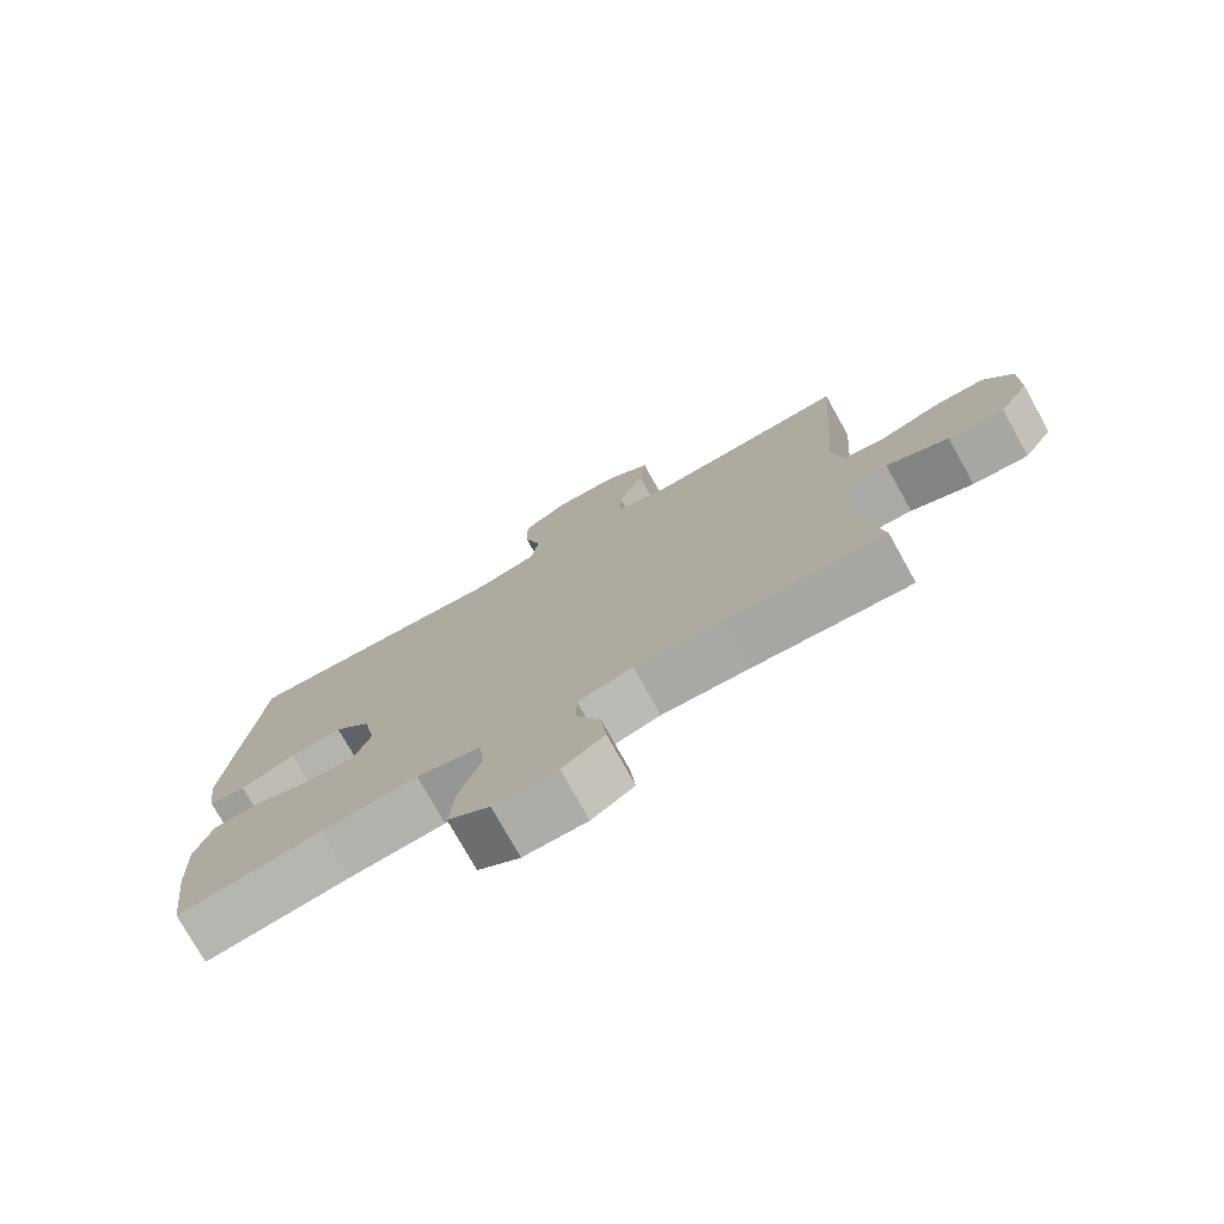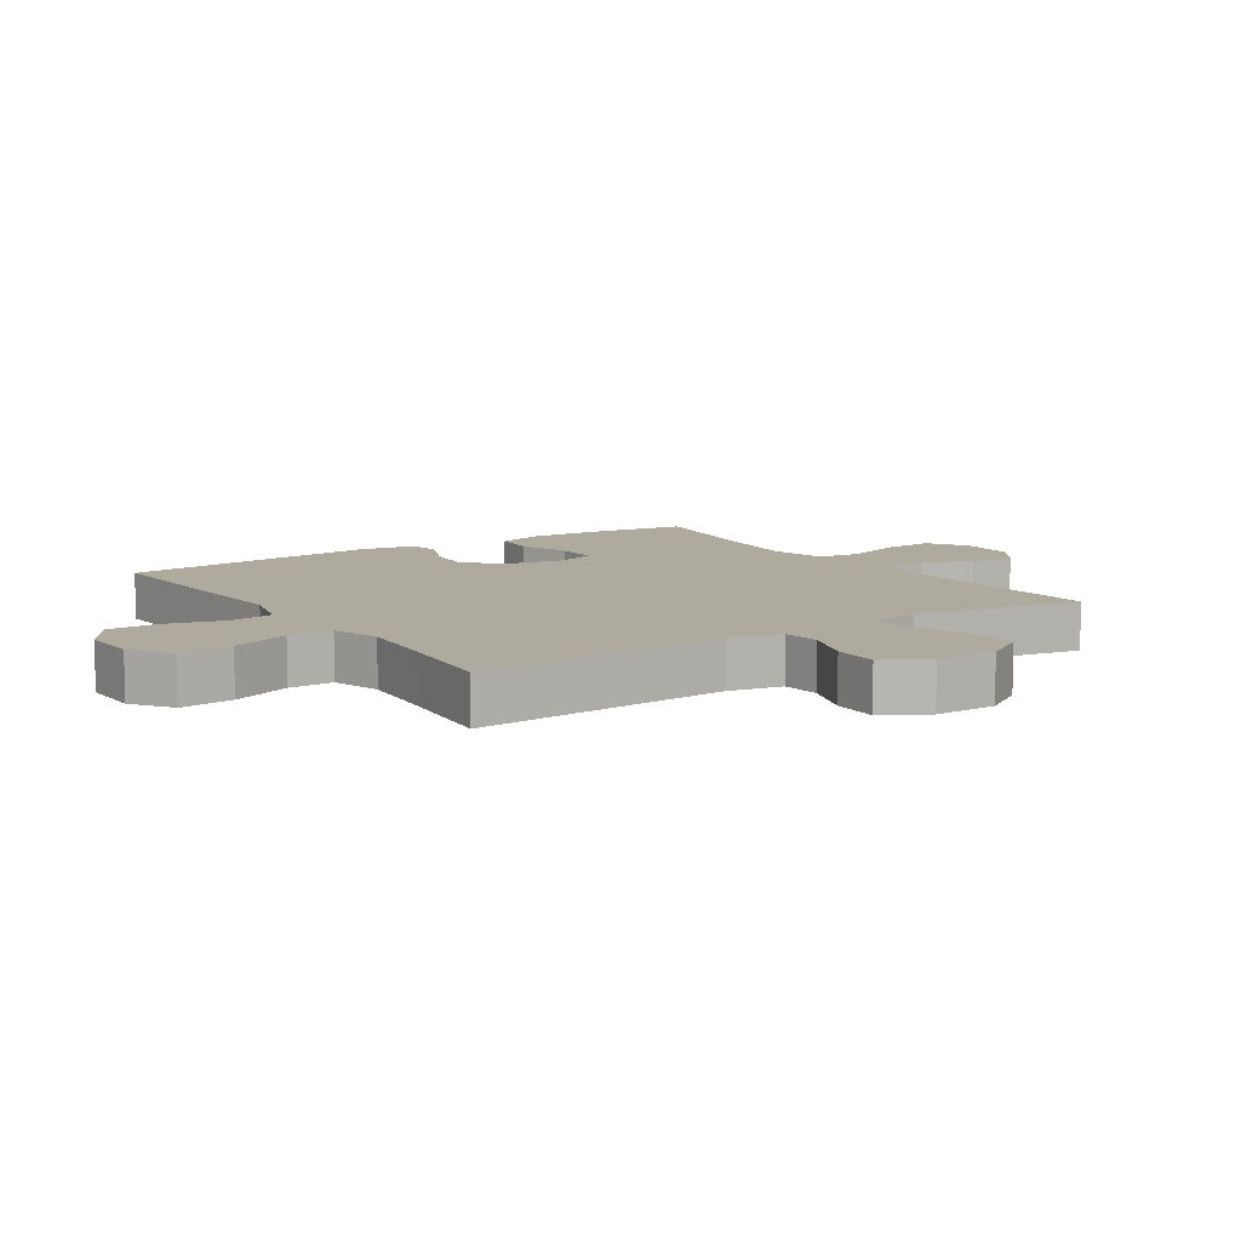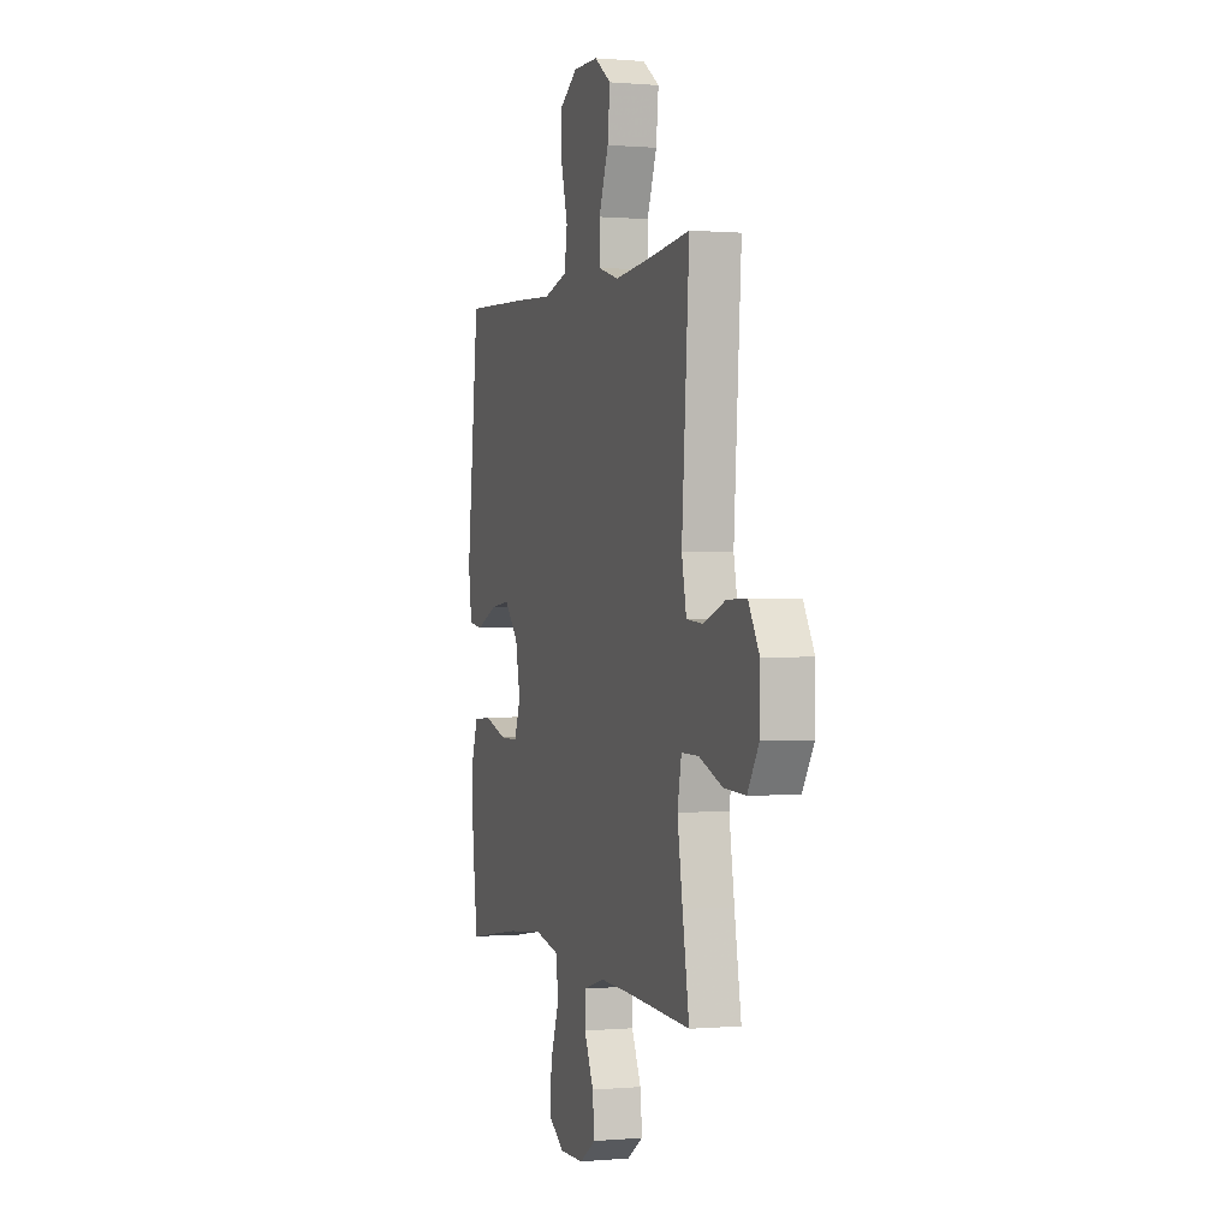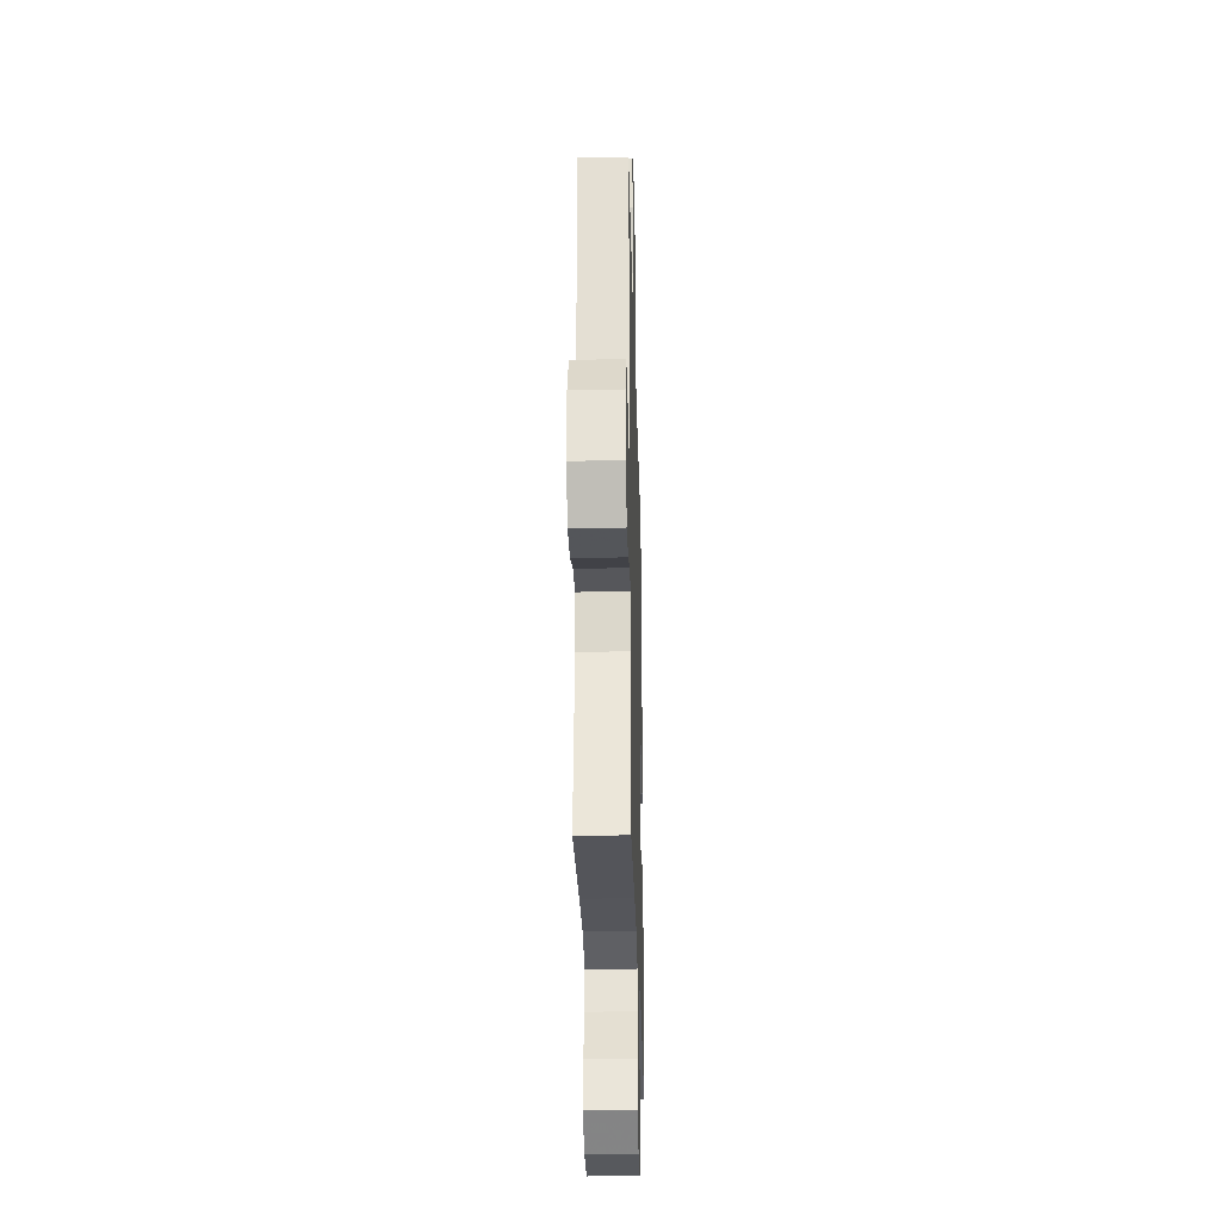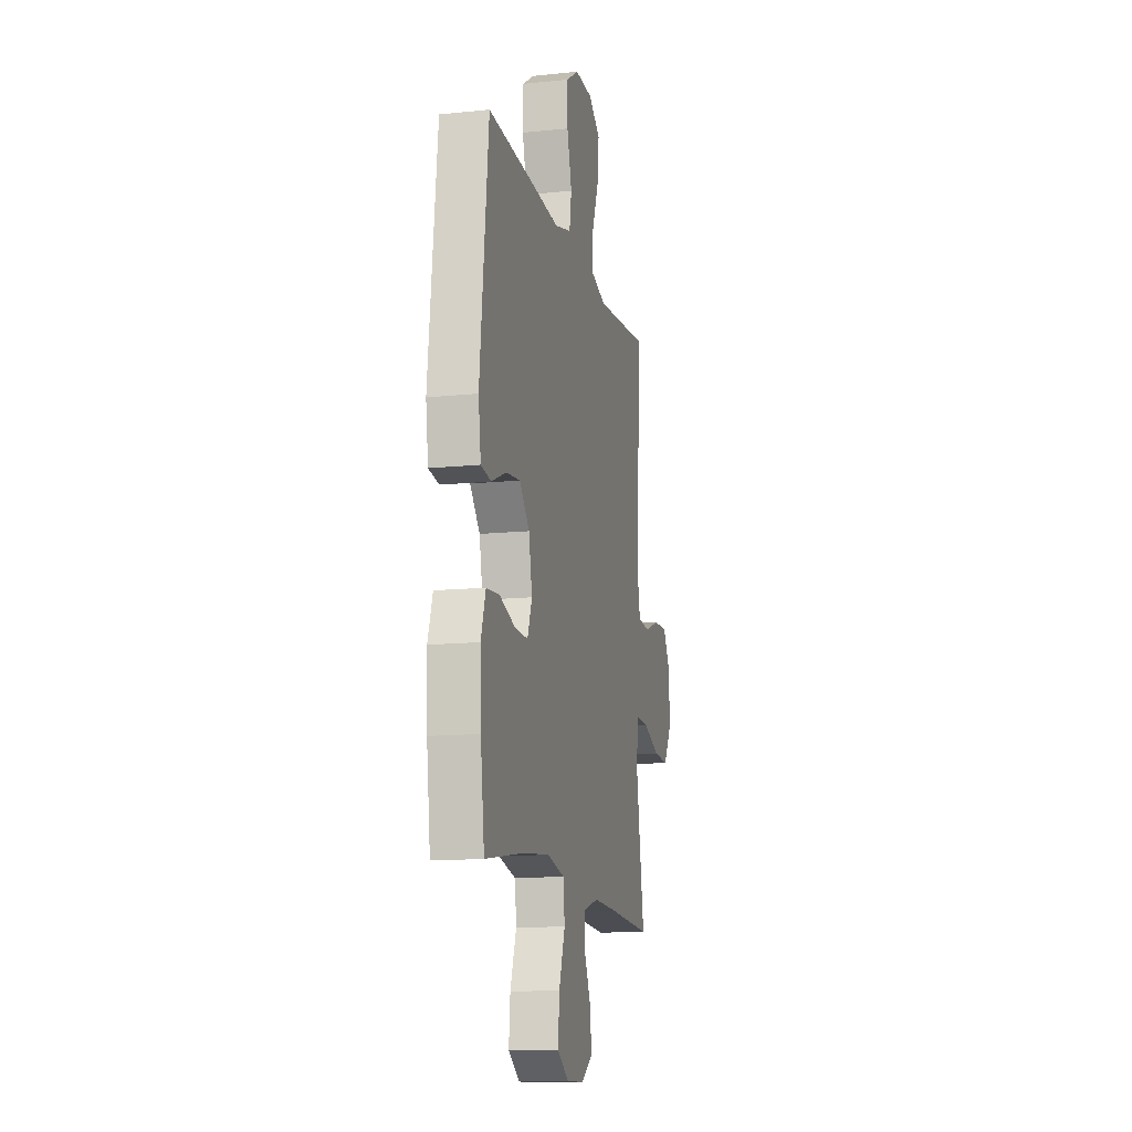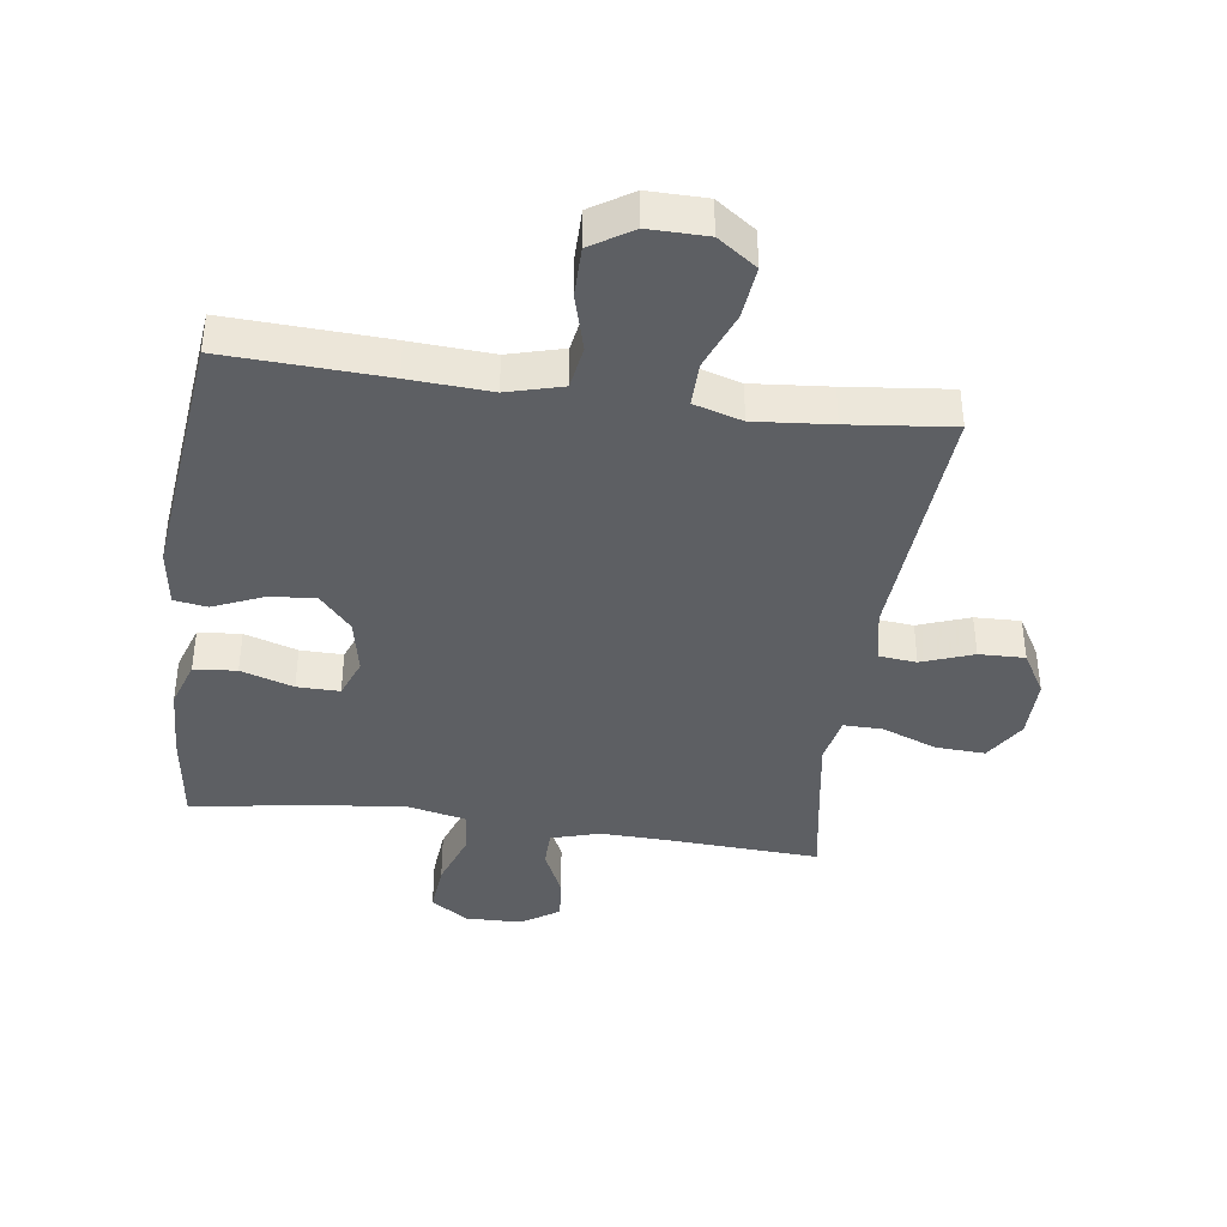
<metadata>
{"format":"obj","ext":"obj","renderer":"f3d","projection":"perspective","resolution":1024,"background":"white","views":[{"elev":-76.1,"azim":29.1,"up":"+Z"},{"elev":9.3,"azim":56.4,"up":"+Y"},{"elev":0.4,"azim":71.7,"up":"+Z"},{"elev":-28.0,"azim":91.5,"up":"+Z"},{"elev":-13.4,"azim":-76.9,"up":"+Z"},{"elev":-39.9,"azim":-7.9,"up":"+Y"}]}
</metadata>
<code>
v 0.5 0.07 0.5
v 0.472 0.07 0.099
v 0.489 0.07 0.014
v 0.549 0.07 0.008
v 0.631 0.07 0.038
v 0.704 0.07 0.04
v 0.744 0.07 -0.029
v 0.743 0.07 -0.127
v 0.701 0.07 -0.194
v 0.622 0.07 -0.19
v 0.534 0.07 -0.156
v 0.471 0.07 -0.155
v 0.456 0.07 -0.232
v 0.475 0.07 -0.352
v 0.5 0.07 -0.5
v 0.272 0.07 -0.488
v 0.149 0.07 -0.484
v 0.071 0.07 -0.507
v 0.07 0.07 -0.566
v 0.105 0.07 -0.643
v 0.112 0.07 -0.713
v 0.052 0.07 -0.753
v -0.038 0.07 -0.755
v -0.098 0.07 -0.715
v -0.091 0.07 -0.634
v -0.059 0.07 -0.543
v -0.067 0.07 -0.474
v -0.158 0.07 -0.454
v -0.295 0.07 -0.468
v -0.5 0.07 -0.5
v -0.52 0.07 -0.346
v -0.525 0.07 -0.23
v -0.5 0.07 -0.154
v -0.432 0.07 -0.148
v -0.348 0.07 -0.175
v -0.28 0.07 -0.176
v -0.256 0.07 -0.113
v -0.274 0.07 -0.024
v -0.326 0.07 0.034
v -0.401 0.07 0.025
v -0.478 0.07 -0.008
v -0.531 0.07 0
v -0.544 0.07 0.091
v -0.5 0.07 0.5
v -0.244 0.07 0.488
v -0.114 0.07 0.48
v -0.026 0.07 0.504
v -0.015 0.07 0.573
v -0.04 0.07 0.664
v -0.04 0.07 0.744
v 0.026 0.07 0.786
v 0.119 0.07 0.785
v 0.181 0.07 0.741
v 0.172 0.07 0.657
v 0.136 0.07 0.564
v 0.135 0.07 0.494
v 0.212 0.07 0.471
v 0.335 0.07 0.482
v 0.5 0 0.5
v 0.472 0 0.099
v 0.489 0 0.014
v 0.549 0 0.008
v 0.631 0 0.038
v 0.704 0 0.04
v 0.744 0 -0.029
v 0.743 0 -0.127
v 0.701 0 -0.194
v 0.622 0 -0.19
v 0.534 0 -0.156
v 0.471 0 -0.155
v 0.456 0 -0.232
v 0.475 0 -0.352
v 0.5 0 -0.5
v 0.272 0 -0.488
v 0.149 0 -0.484
v 0.071 0 -0.507
v 0.07 0 -0.566
v 0.105 0 -0.643
v 0.112 0 -0.713
v 0.052 0 -0.753
v -0.038 0 -0.755
v -0.098 0 -0.715
v -0.091 0 -0.634
v -0.059 0 -0.543
v -0.067 0 -0.474
v -0.158 0 -0.454
v -0.295 0 -0.468
v -0.5 0 -0.5
v -0.52 0 -0.346
v -0.525 0 -0.23
v -0.5 0 -0.154
v -0.432 0 -0.148
v -0.348 0 -0.175
v -0.28 0 -0.176
v -0.256 0 -0.113
v -0.274 0 -0.024
v -0.326 0 0.034
v -0.401 0 0.025
v -0.478 0 -0.008
v -0.531 0 0
v -0.544 0 0.091
v -0.5 0 0.5
v -0.244 0 0.488
v -0.114 0 0.48
v -0.026 0 0.504
v -0.015 0 0.573
v -0.04 0 0.664
v -0.04 0 0.744
v 0.026 0 0.786
v 0.119 0 0.785
v 0.181 0 0.741
v 0.172 0 0.657
v 0.136 0 0.564
v 0.135 0 0.494
v 0.212 0 0.471
v 0.335 0 0.482
f 52 53 54 55
f 52 55 56
f 51 52 56
f 48 49 50 51
f 47 48 51 56
f 46 47 56 57
f 44 45 46
f 43 44 46
f 40 41 42 43
f 39 40 43 46
f 38 39 46 57
f 32 33 34 35
f 32 35 36
f 29 30 31 32
f 28 29 32 36
f 27 28 36 37
f 23 24 25 26
f 21 22 23 26
f 19 20 21 26
f 18 19 26 27
f 17 18 27 37
f 14 15 16
f 13 14 16 17
f 12 13 17 37
f 8 9 10 11
f 4 5 6 7
f 3 4 7 8
f 58 1 2
f 58 2 3
f 57 58 3
f 38 57 3
f 11 12 37 38
f 3 8 11 38
f 113 112 111 110
f 114 113 110
f 114 110 109
f 109 108 107 106
f 114 109 106 105
f 115 114 105 104
f 104 103 102
f 104 102 101
f 101 100 99 98
f 104 101 98 97
f 115 104 97 96
f 93 92 91 90
f 94 93 90
f 90 89 88 87
f 94 90 87 86
f 95 94 86 85
f 84 83 82 81
f 84 81 80 79
f 84 79 78 77
f 85 84 77 76
f 95 85 76 75
f 74 73 72
f 75 74 72 71
f 95 75 71 70
f 69 68 67 66
f 65 64 63 62
f 66 65 62 61
f 60 59 116
f 61 60 116
f 61 116 115
f 61 115 96
f 96 95 70 69
f 96 69 66 61
f 1 59 60 2
f 2 60 61 3
f 3 61 62 4
f 4 62 63 5
f 5 63 64 6
f 6 64 65 7
f 7 65 66 8
f 8 66 67 9
f 9 67 68 10
f 10 68 69 11
f 11 69 70 12
f 12 70 71 13
f 13 71 72 14
f 14 72 73 15
f 15 73 74 16
f 16 74 75 17
f 17 75 76 18
f 18 76 77 19
f 19 77 78 20
f 20 78 79 21
f 21 79 80 22
f 22 80 81 23
f 23 81 82 24
f 24 82 83 25
f 25 83 84 26
f 26 84 85 27
f 27 85 86 28
f 28 86 87 29
f 29 87 88 30
f 30 88 89 31
f 31 89 90 32
f 32 90 91 33
f 33 91 92 34
f 34 92 93 35
f 35 93 94 36
f 36 94 95 37
f 37 95 96 38
f 38 96 97 39
f 39 97 98 40
f 40 98 99 41
f 41 99 100 42
f 42 100 101 43
f 43 101 102 44
f 44 102 103 45
f 45 103 104 46
f 46 104 105 47
f 47 105 106 48
f 48 106 107 49
f 49 107 108 50
f 50 108 109 51
f 51 109 110 52
f 52 110 111 53
f 53 111 112 54
f 54 112 113 55
f 55 113 114 56
f 56 114 115 57
f 57 115 116 58
f 58 116 59 1

</code>
